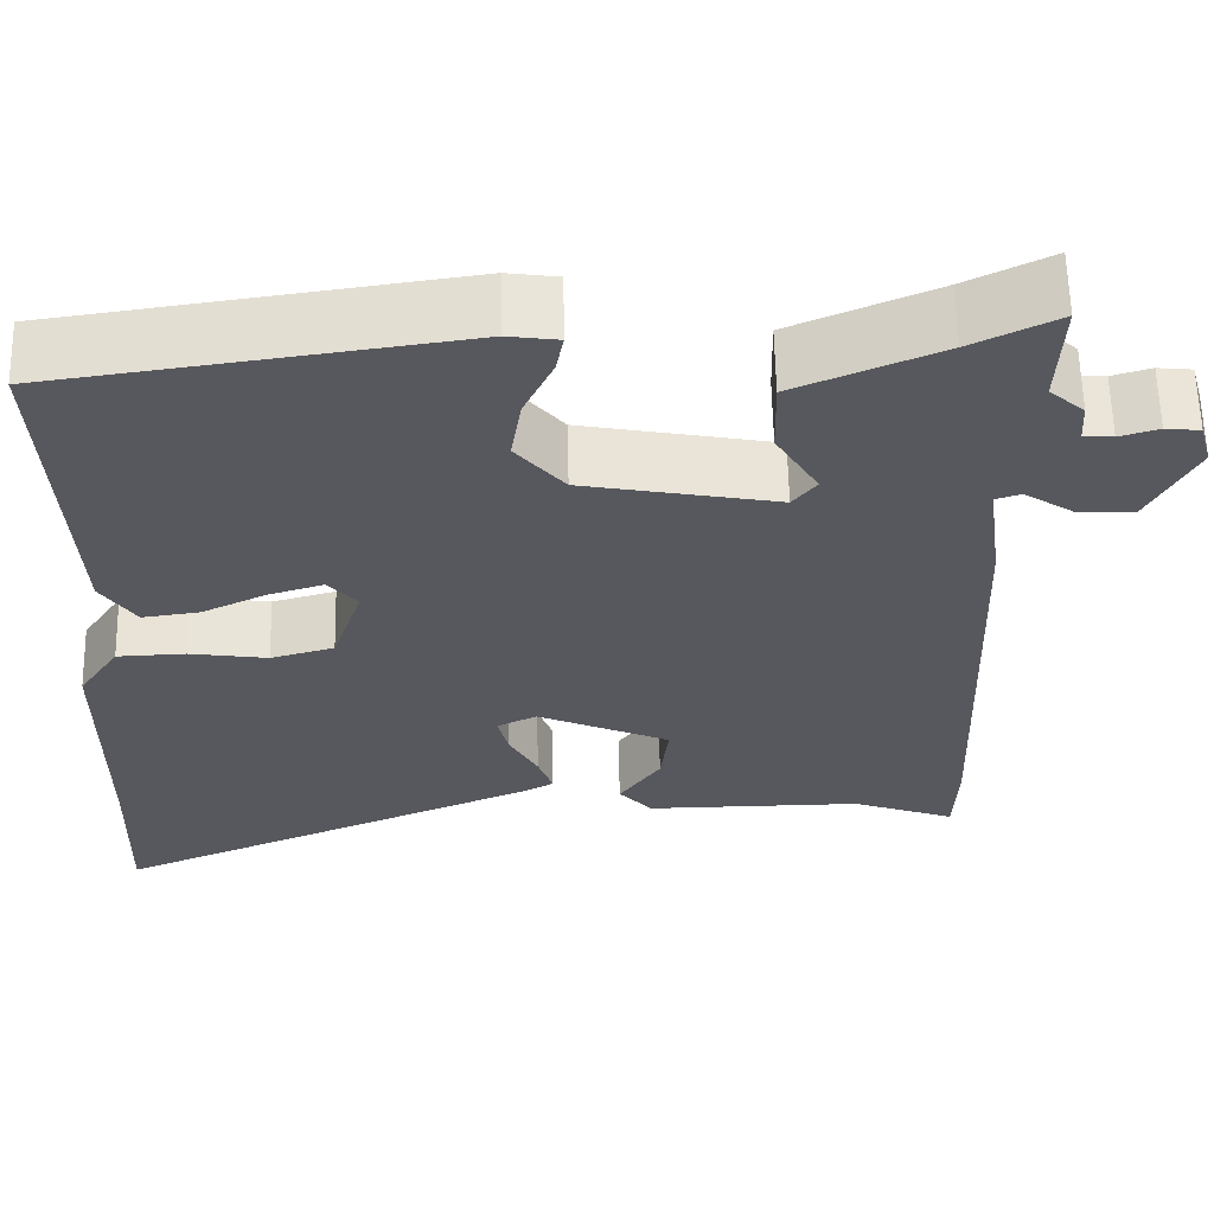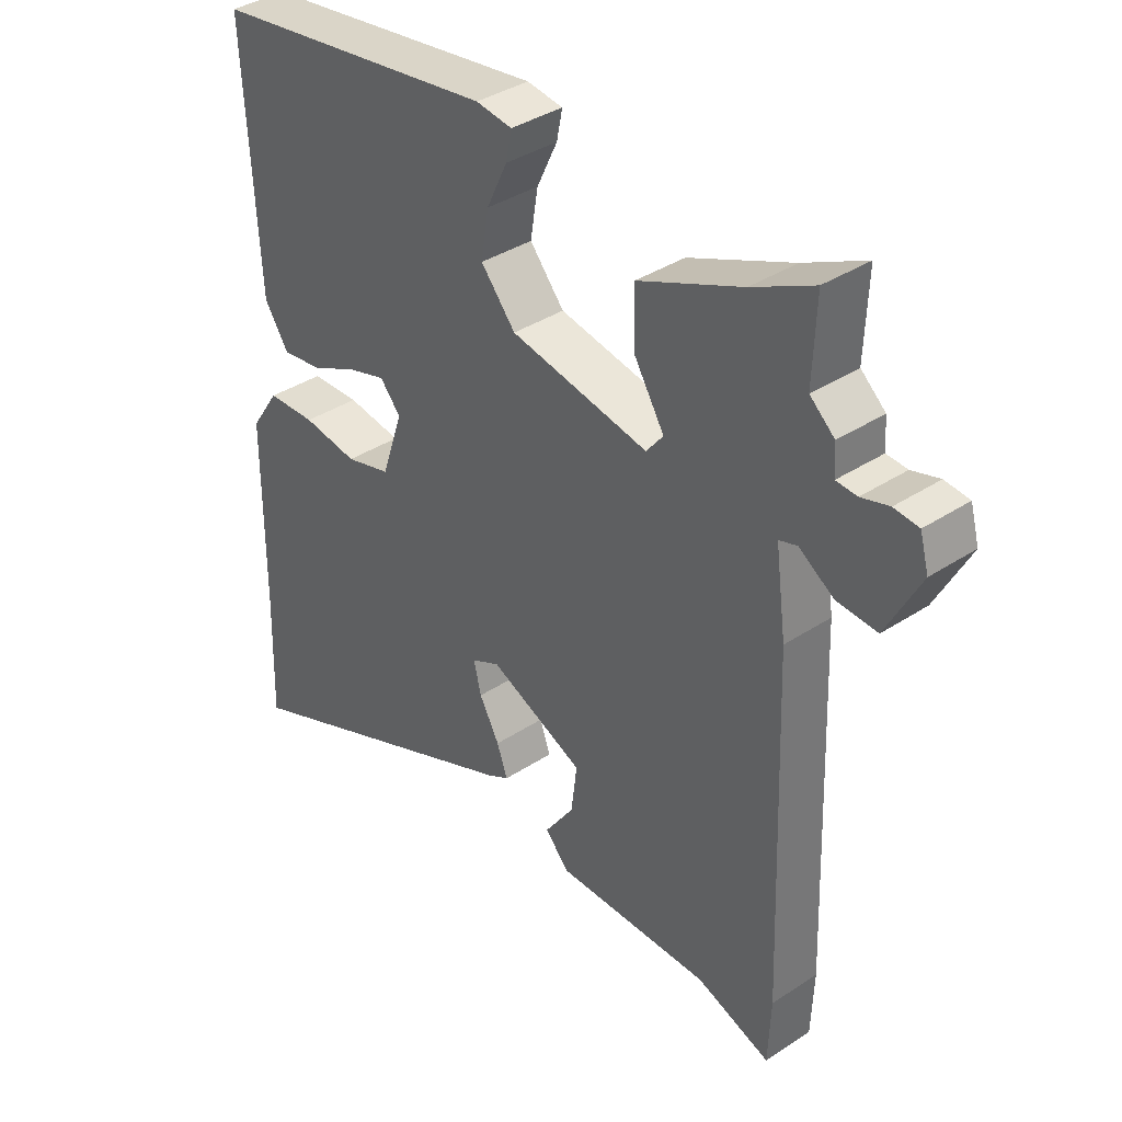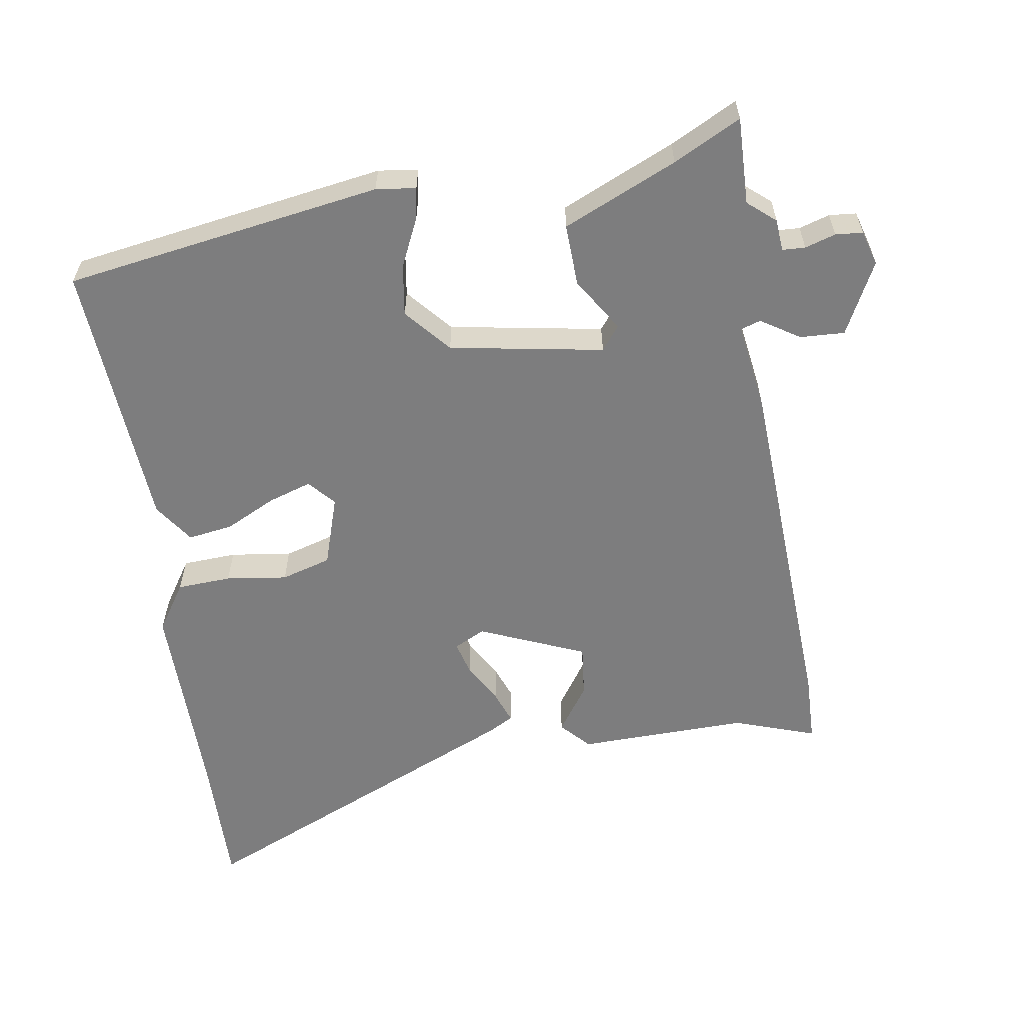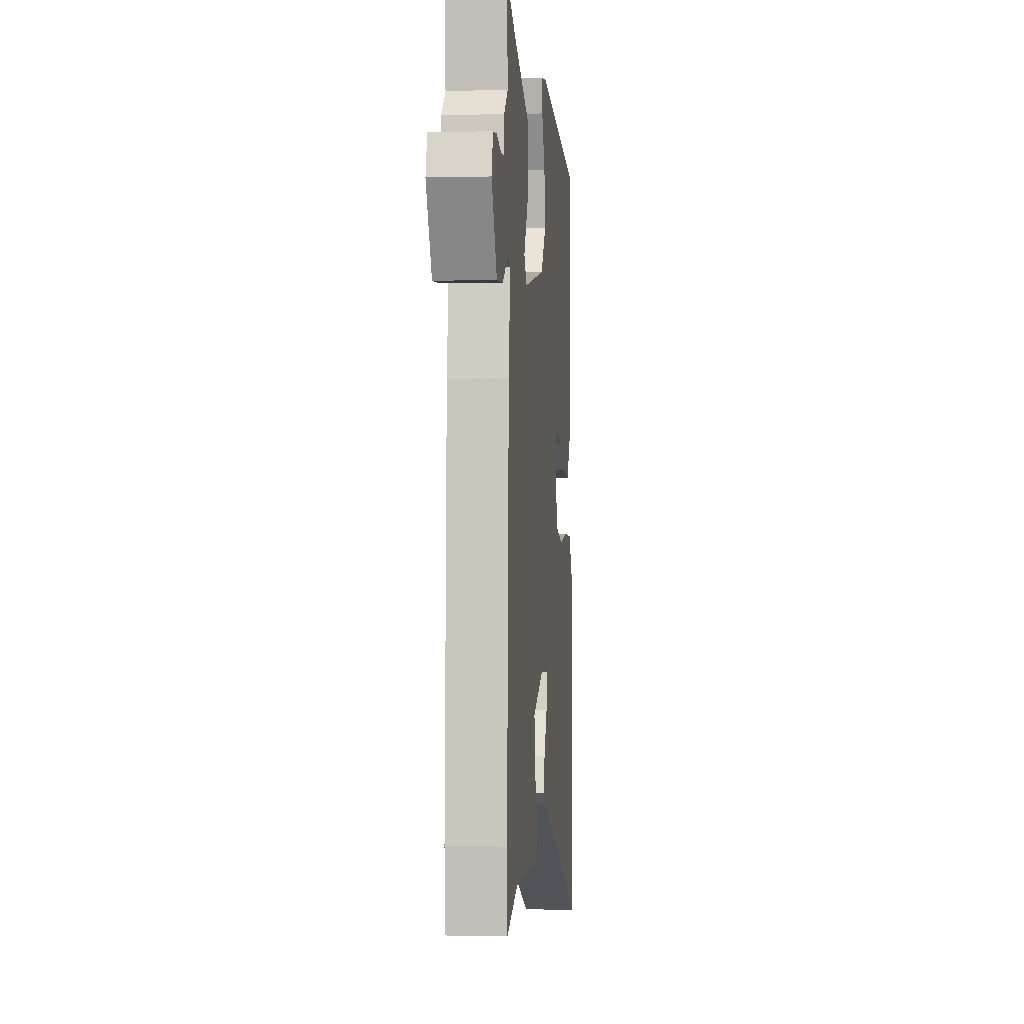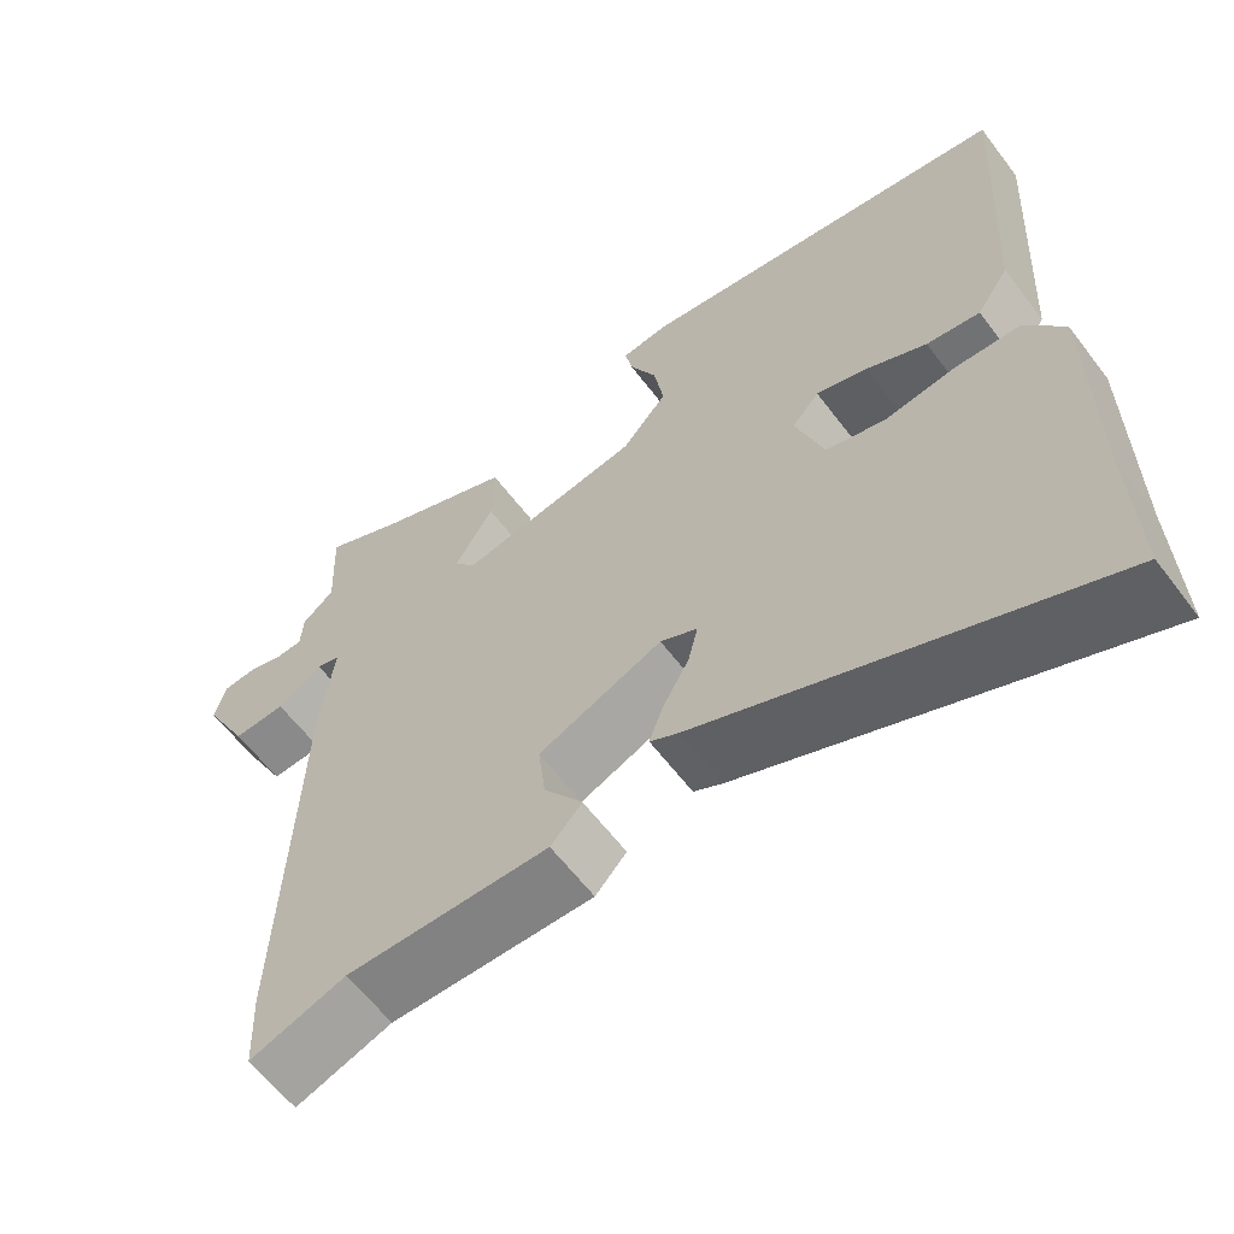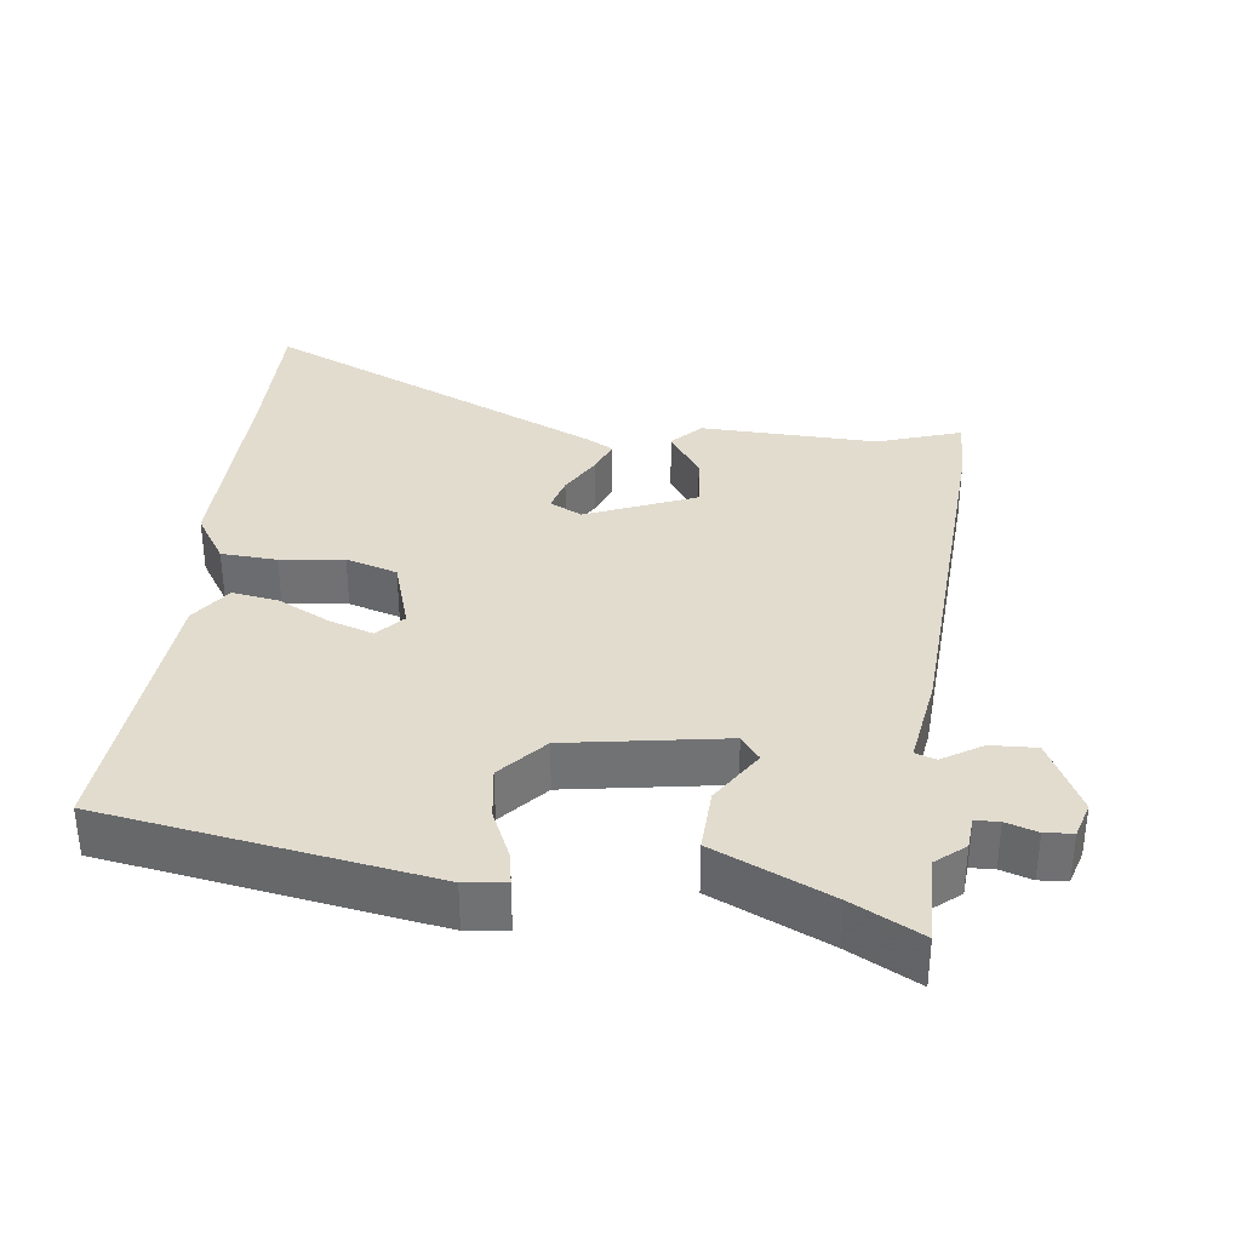
<metadata>
{"format":"obj","ext":"obj","renderer":"f3d","projection":"perspective","resolution":1024,"background":"white","views":[{"elev":61.0,"azim":-1.2,"up":"+Z"},{"elev":37.5,"azim":49.9,"up":"+Z"},{"elev":-59.1,"azim":9.7,"up":"+Y"},{"elev":-1.0,"azim":95.5,"up":"+Z"},{"elev":-61.1,"azim":-143.0,"up":"+Z"},{"elev":34.7,"azim":8.2,"up":"+Y"}]}
</metadata>
<code>
v 0.501 0.07 0.523
v 0.496 0.07 0.398
v 0.535 0.07 0.364
v 0.538 0.07 0.318
v 0.571 0.07 0.316
v 0.615 0.07 0.329
v 0.654 0.07 0.325
v 0.668 0.07 0.275
v 0.614 0.07 0.172
v 0.55 0.07 0.176
v 0.495 0.07 0.212
v 0.466 0.07 0.203
v 0.483 0.07 0.076
v 0.502 0.07 -0.446
v 0.498 0.07 -0.546
v 0.381 0.07 -0.504
v 0.134 0.07 -0.506
v 0.096 0.07 -0.464
v 0.143 0.07 -0.397
v 0.152 0.07 -0.322
v 0.001 0.07 -0.256
v -0.044 0.07 -0.278
v -0.032 0.07 -0.327
v 0 0.07 -0.385
v 0.017 0.07 -0.432
v -0.018 0.07 -0.451
v -0.505 0.07 -0.657
v -0.499 0.07 -0.463
v -0.497 0.07 -0.162
v -0.451 0.07 -0.094
v -0.373 0.07 -0.091
v -0.285 0.07 -0.104
v -0.213 0.07 -0.084
v -0.179 0.07 0.017
v -0.212 0.07 0.055
v -0.274 0.07 0.036
v -0.347 0.07 0.001
v -0.412 0.07 -0.008
v -0.451 0.07 0.05
v -0.472 0.07 0.441
v -0.015 0.07 0.506
v 0.042 0.07 0.498
v 0.033 0.07 0.453
v 0 0.07 0.384
v -0.012 0.07 0.31
v 0.043 0.07 0.245
v 0.263 0.07 0.204
v 0.29 0.07 0.238
v 0.242 0.07 0.316
v 0.24 0.07 0.405
v 0.404 0.07 0.475
v 0.501 0 0.523
v 0.496 0 0.398
v 0.535 0 0.364
v 0.538 0 0.318
v 0.571 0 0.316
v 0.615 0 0.329
v 0.654 0 0.325
v 0.668 0 0.275
v 0.614 0 0.172
v 0.55 0 0.176
v 0.495 0 0.212
v 0.466 0 0.203
v 0.483 0 0.076
v 0.502 0 -0.446
v 0.498 0 -0.546
v 0.381 0 -0.504
v 0.134 0 -0.506
v 0.096 0 -0.464
v 0.143 0 -0.397
v 0.152 0 -0.322
v 0.001 0 -0.256
v -0.044 0 -0.278
v -0.032 0 -0.327
v 0 0 -0.385
v 0.017 0 -0.432
v -0.018 0 -0.451
v -0.505 0 -0.657
v -0.499 0 -0.463
v -0.497 0 -0.162
v -0.451 0 -0.094
v -0.373 0 -0.091
v -0.285 0 -0.104
v -0.213 0 -0.084
v -0.179 0 0.017
v -0.212 0 0.055
v -0.274 0 0.036
v -0.347 0 0.001
v -0.412 0 -0.008
v -0.451 0 0.05
v -0.472 0 0.441
v -0.015 0 0.506
v 0.042 0 0.498
v 0.033 0 0.453
v 0 0 0.384
v -0.012 0 0.31
v 0.043 0 0.245
v 0.263 0 0.204
v 0.29 0 0.238
v 0.242 0 0.316
v 0.24 0 0.405
v 0.404 0 0.475
f 48 49 50 51
f 48 51 1 2
f 47 48 2 3
f 41 42 43 44
f 41 44 45
f 40 41 45
f 39 40 45 46
f 36 37 38 39
f 35 36 39 46
f 29 30 31 32
f 28 29 32
f 28 32 33
f 27 28 33
f 26 27 33
f 23 24 25 26
f 22 23 26 33
f 21 22 33 34
f 16 17 18 19
f 16 19 20
f 15 16 20
f 12 13 14 15
f 12 15 20
f 8 9 10 11
f 8 11 12
f 5 6 7 8
f 4 5 8 12
f 47 3 4 12
f 34 35 46 47
f 21 34 47
f 12 20 21 47
f 102 101 100 99
f 53 52 102 99
f 54 53 99 98
f 95 94 93 92
f 96 95 92
f 96 92 91
f 97 96 91 90
f 90 89 88 87
f 97 90 87 86
f 83 82 81 80
f 83 80 79
f 84 83 79
f 84 79 78
f 84 78 77
f 77 76 75 74
f 84 77 74 73
f 85 84 73 72
f 70 69 68 67
f 71 70 67
f 71 67 66
f 66 65 64 63
f 71 66 63
f 62 61 60 59
f 63 62 59
f 59 58 57 56
f 63 59 56 55
f 63 55 54 98
f 98 97 86 85
f 98 85 72
f 98 72 71 63
f 1 52 53 2
f 2 53 54 3
f 3 54 55 4
f 4 55 56 5
f 5 56 57 6
f 6 57 58 7
f 7 58 59 8
f 8 59 60 9
f 9 60 61 10
f 10 61 62 11
f 11 62 63 12
f 12 63 64 13
f 13 64 65 14
f 14 65 66 15
f 15 66 67 16
f 16 67 68 17
f 17 68 69 18
f 18 69 70 19
f 19 70 71 20
f 20 71 72 21
f 21 72 73 22
f 22 73 74 23
f 23 74 75 24
f 24 75 76 25
f 25 76 77 26
f 26 77 78 27
f 27 78 79 28
f 28 79 80 29
f 29 80 81 30
f 30 81 82 31
f 31 82 83 32
f 32 83 84 33
f 33 84 85 34
f 34 85 86 35
f 35 86 87 36
f 36 87 88 37
f 37 88 89 38
f 38 89 90 39
f 39 90 91 40
f 40 91 92 41
f 41 92 93 42
f 42 93 94 43
f 43 94 95 44
f 44 95 96 45
f 45 96 97 46
f 46 97 98 47
f 47 98 99 48
f 48 99 100 49
f 49 100 101 50
f 50 101 102 51
f 51 102 52 1

</code>
